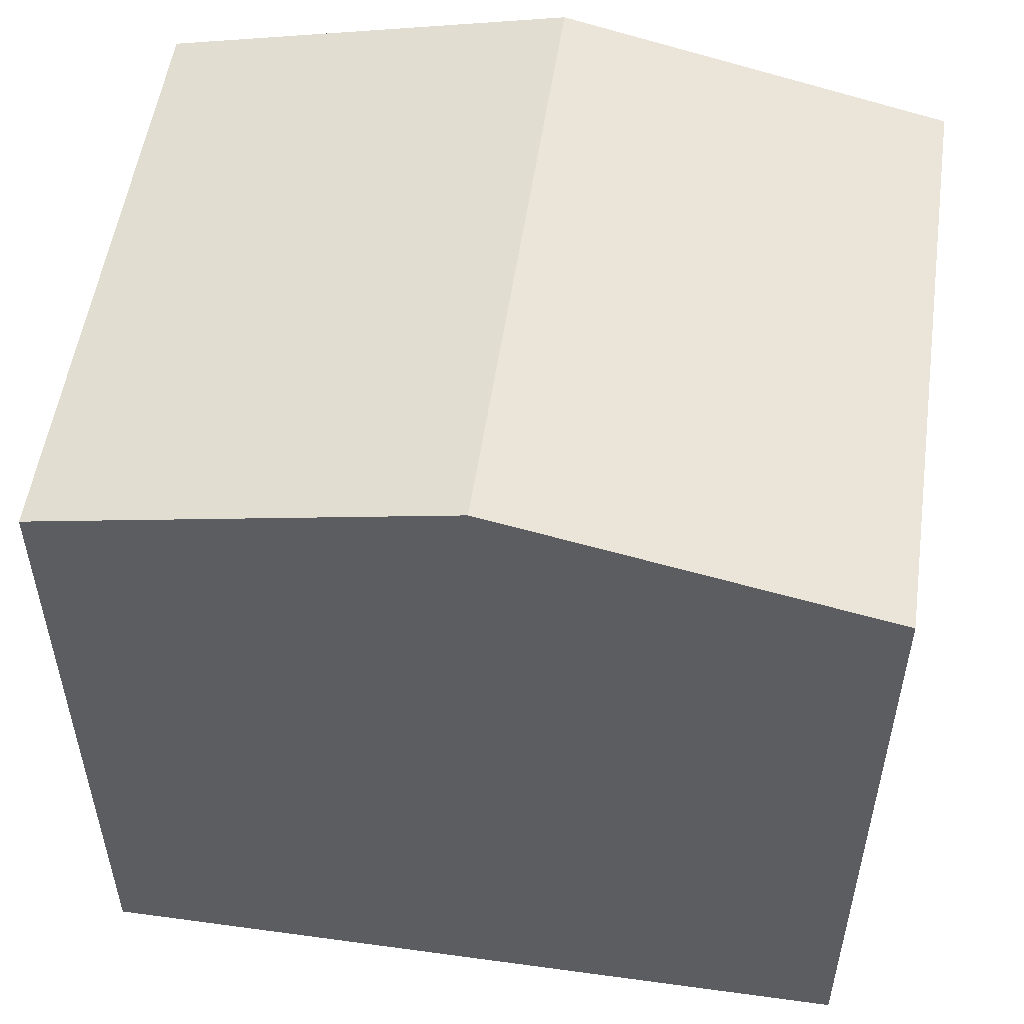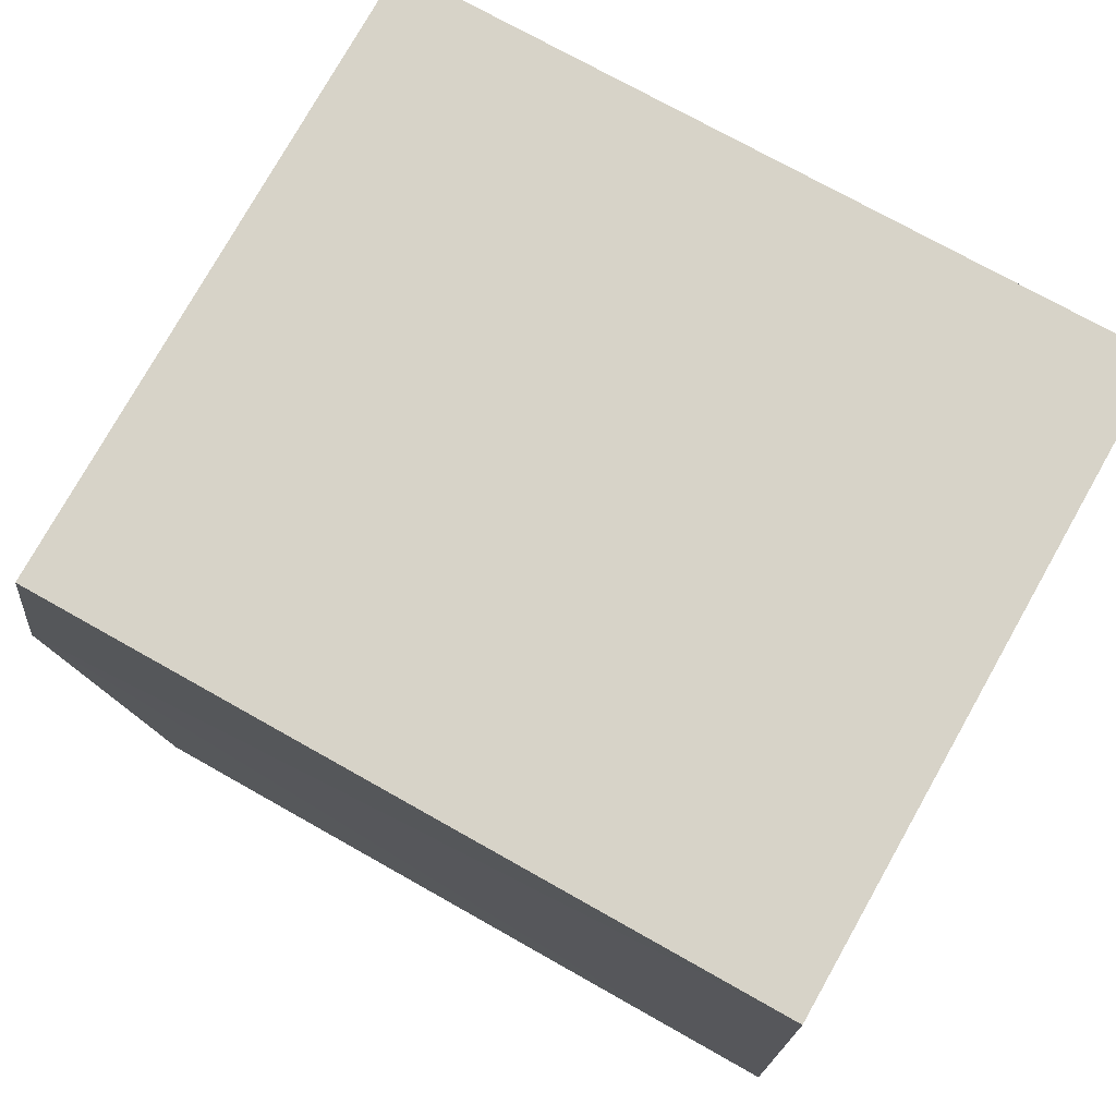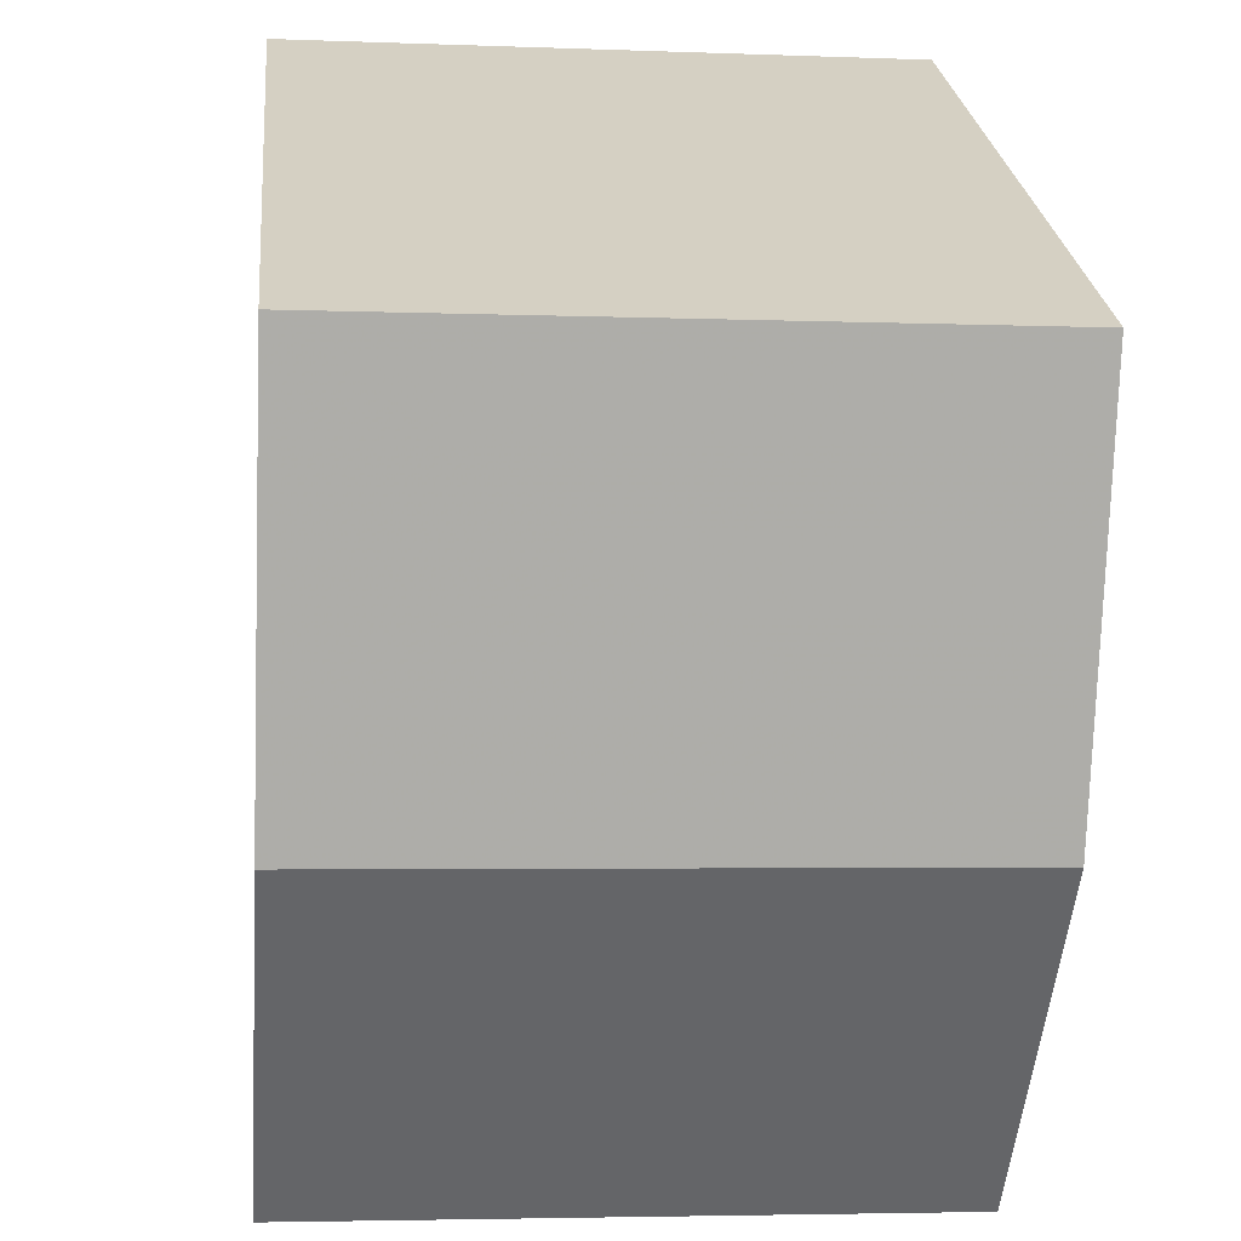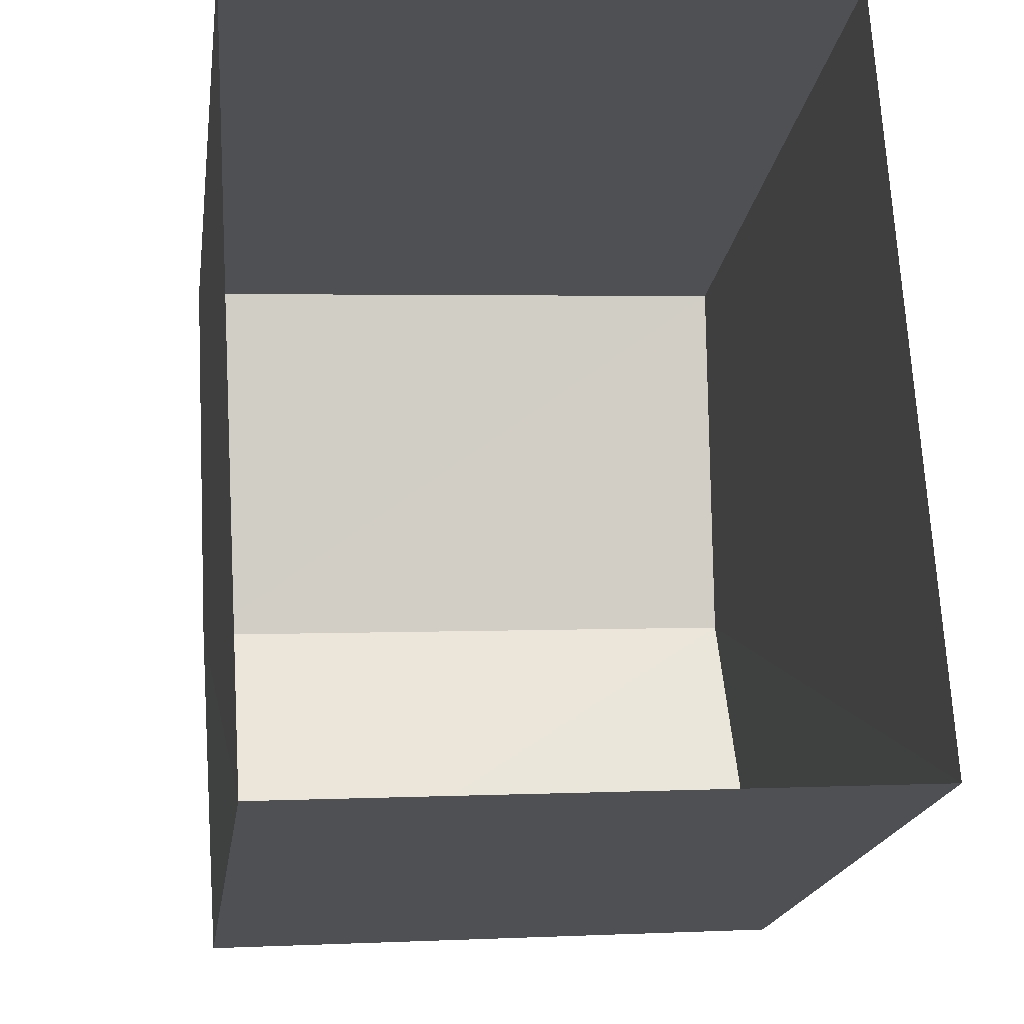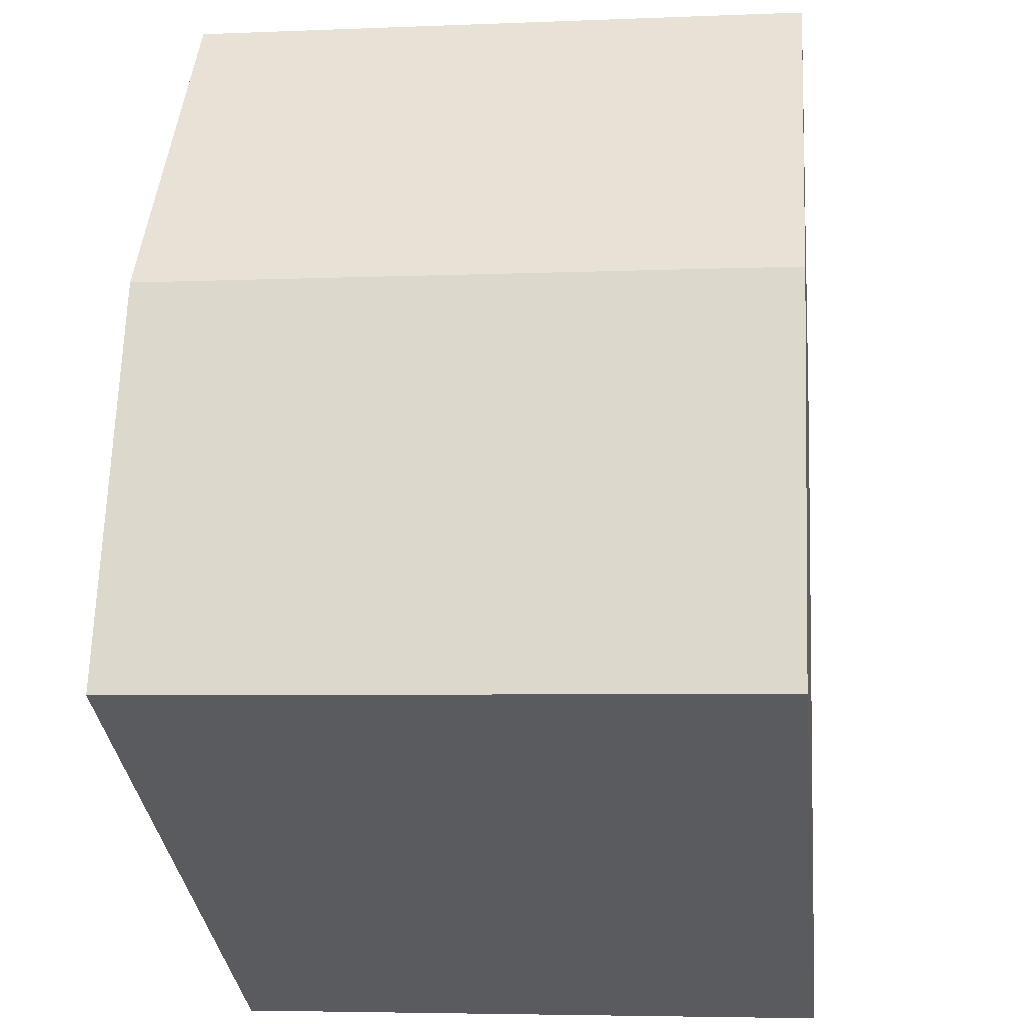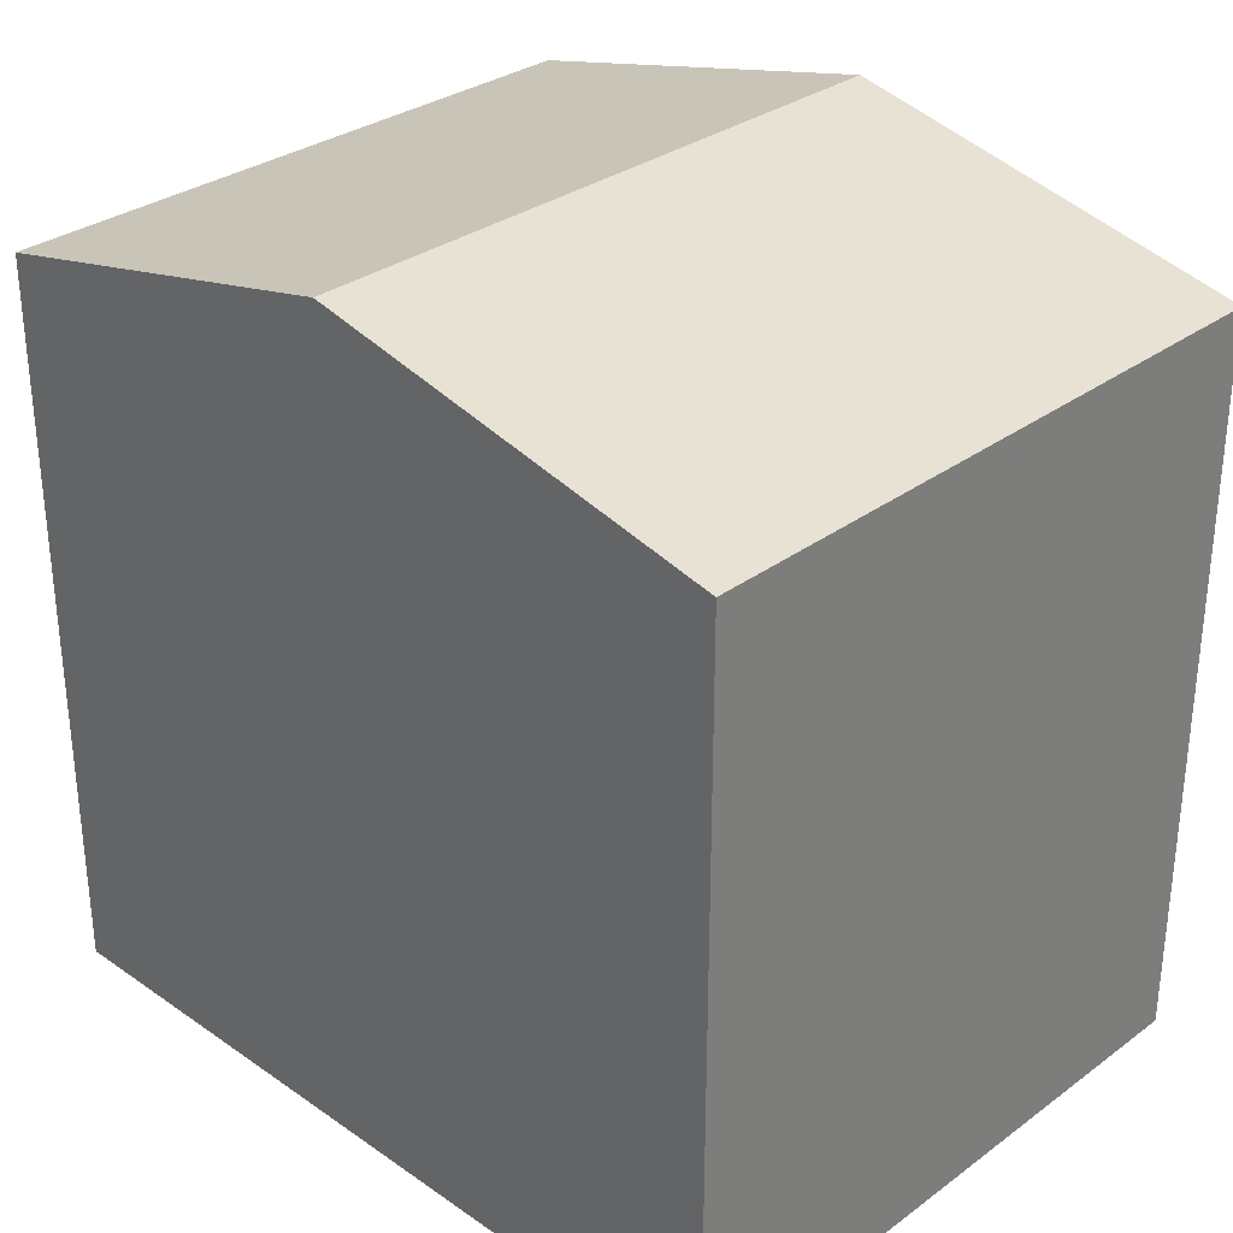
<metadata>
{"format":"obj","ext":"obj","renderer":"f3d","projection":"perspective","resolution":1024,"background":"white","views":[{"elev":53.1,"azim":-85.2,"up":"+Z"},{"elev":73.0,"azim":119.5,"up":"+Y"},{"elev":25.9,"azim":-5.8,"up":"+Y"},{"elev":-19.6,"azim":171.8,"up":"+Y"},{"elev":-33.4,"azim":6.3,"up":"+Y"},{"elev":31.4,"azim":130.7,"up":"+Z"}]}
</metadata>
<code>
v -3.731e+05 -1.039e+05 28.44
v -3.731e+05 -1.039e+05 28.44
v -3.731e+05 -1.039e+05 28.44
v -3.731e+05 -1.039e+05 28.44
v -3.731e+05 -1.039e+05 35.87
v -3.731e+05 -1.039e+05 35.06
v -3.731e+05 -1.039e+05 35.87
v -3.731e+05 -1.039e+05 35.06
v -3.731e+05 -1.039e+05 35.06
v -3.731e+05 -1.039e+05 35.06
f 1 2 3
f 1 4 2
f 5 6 7
f 5 8 6
f 7 9 5
f 7 10 9
f 6 1 7
f 1 3 7
f 3 10 7
f 9 2 5
f 2 4 5
f 4 8 5
f 6 4 1
f 6 8 4
f 10 3 2
f 9 10 2

</code>
